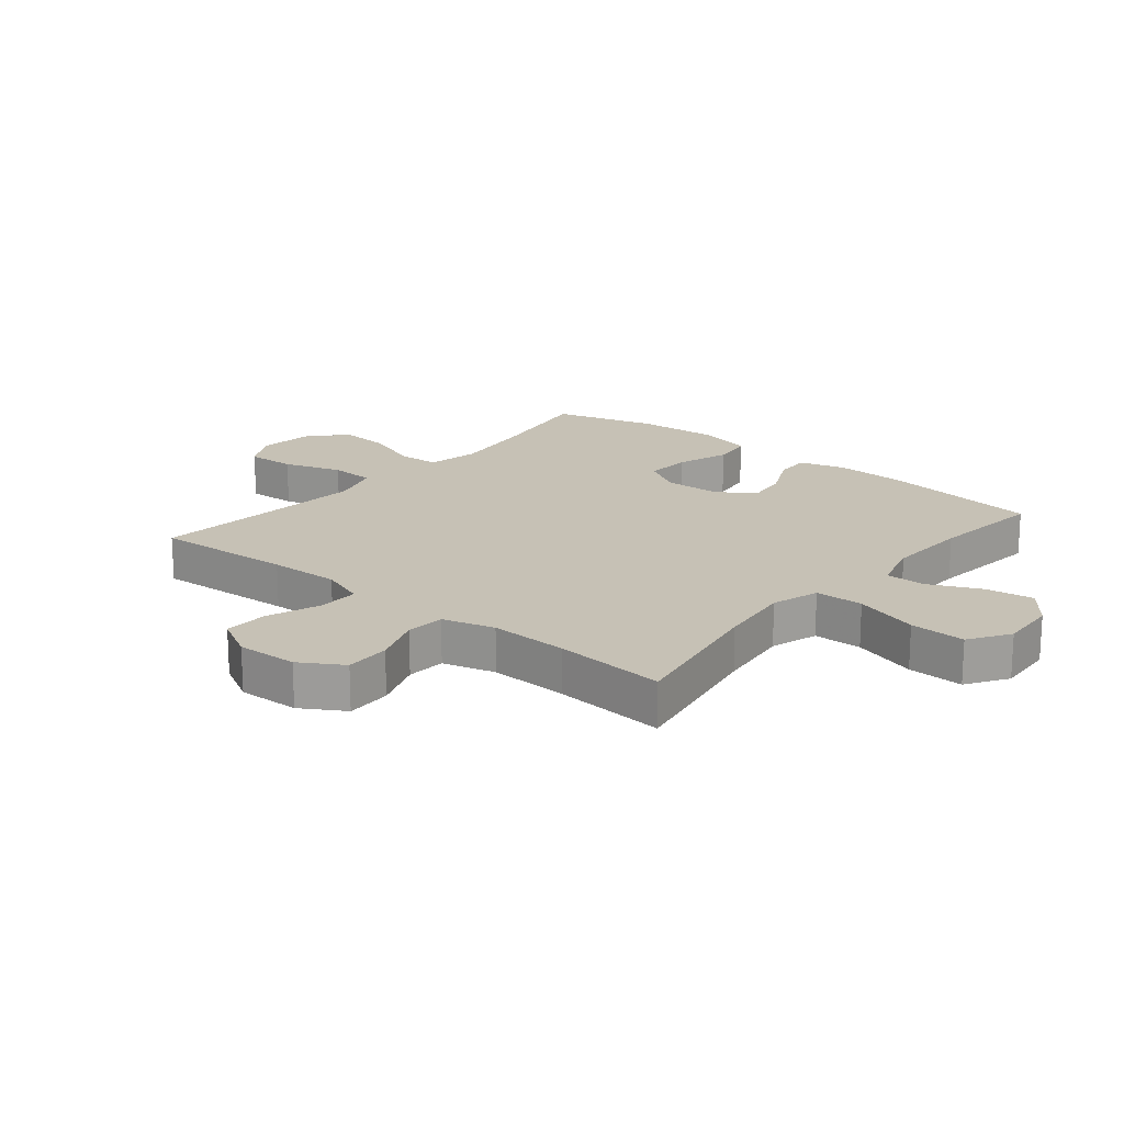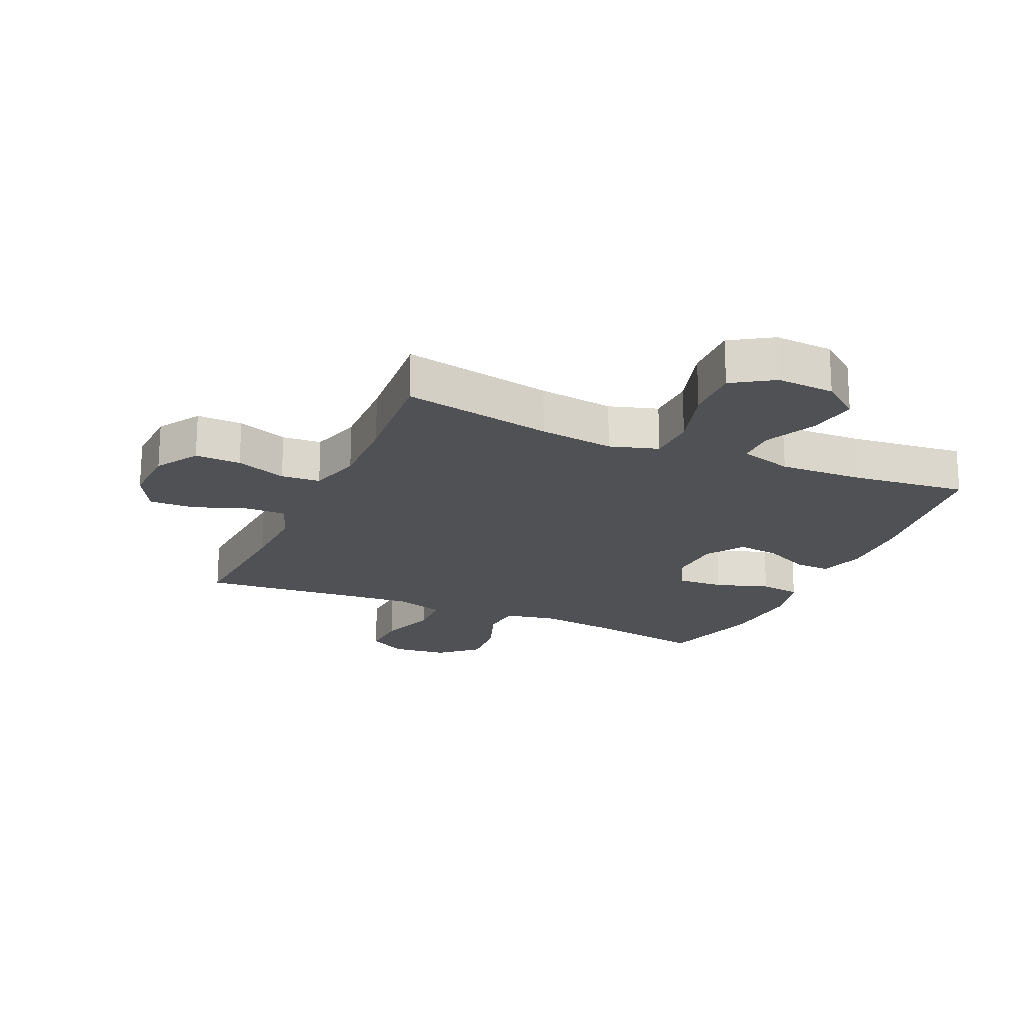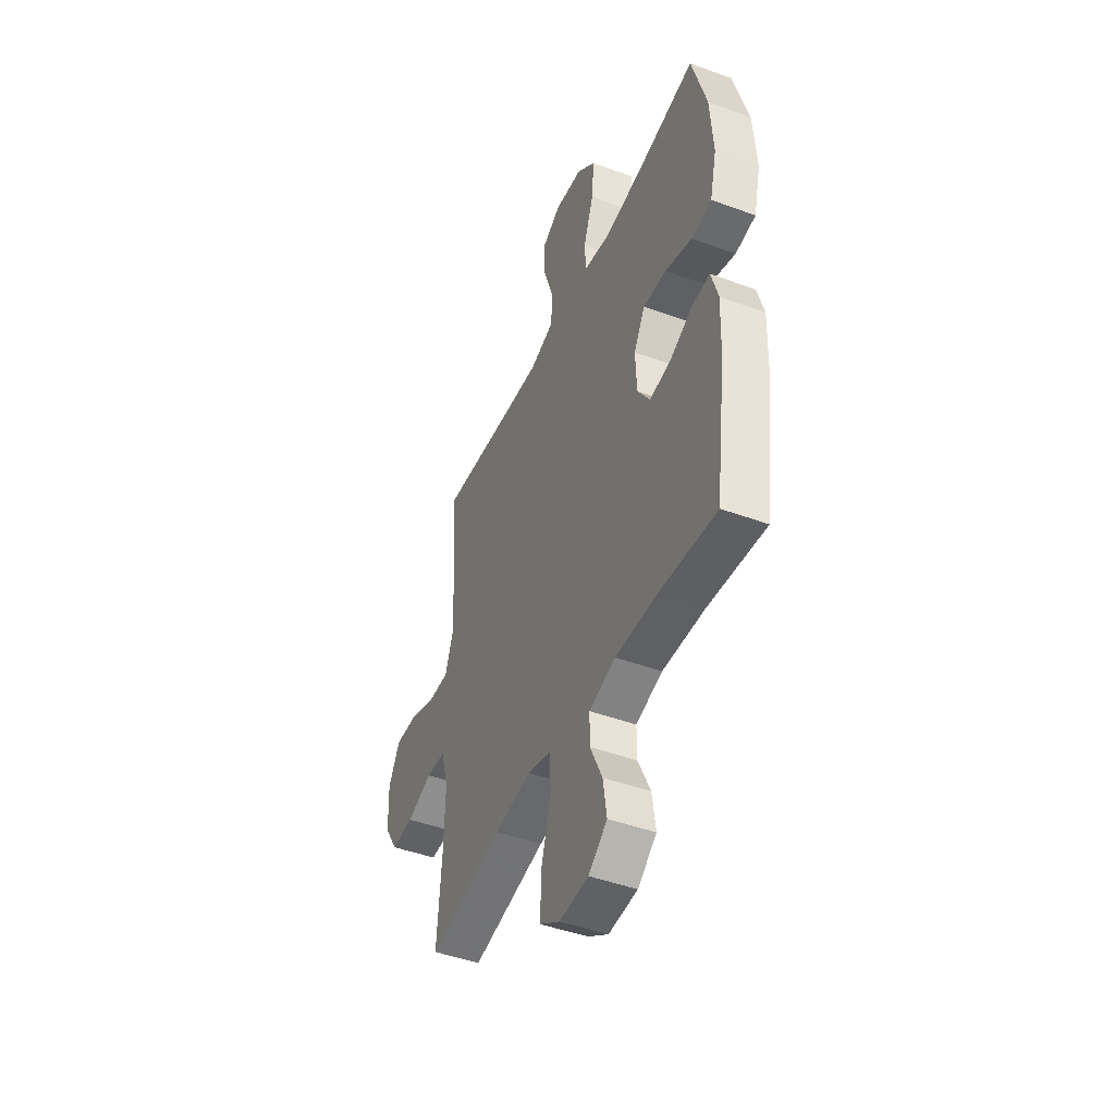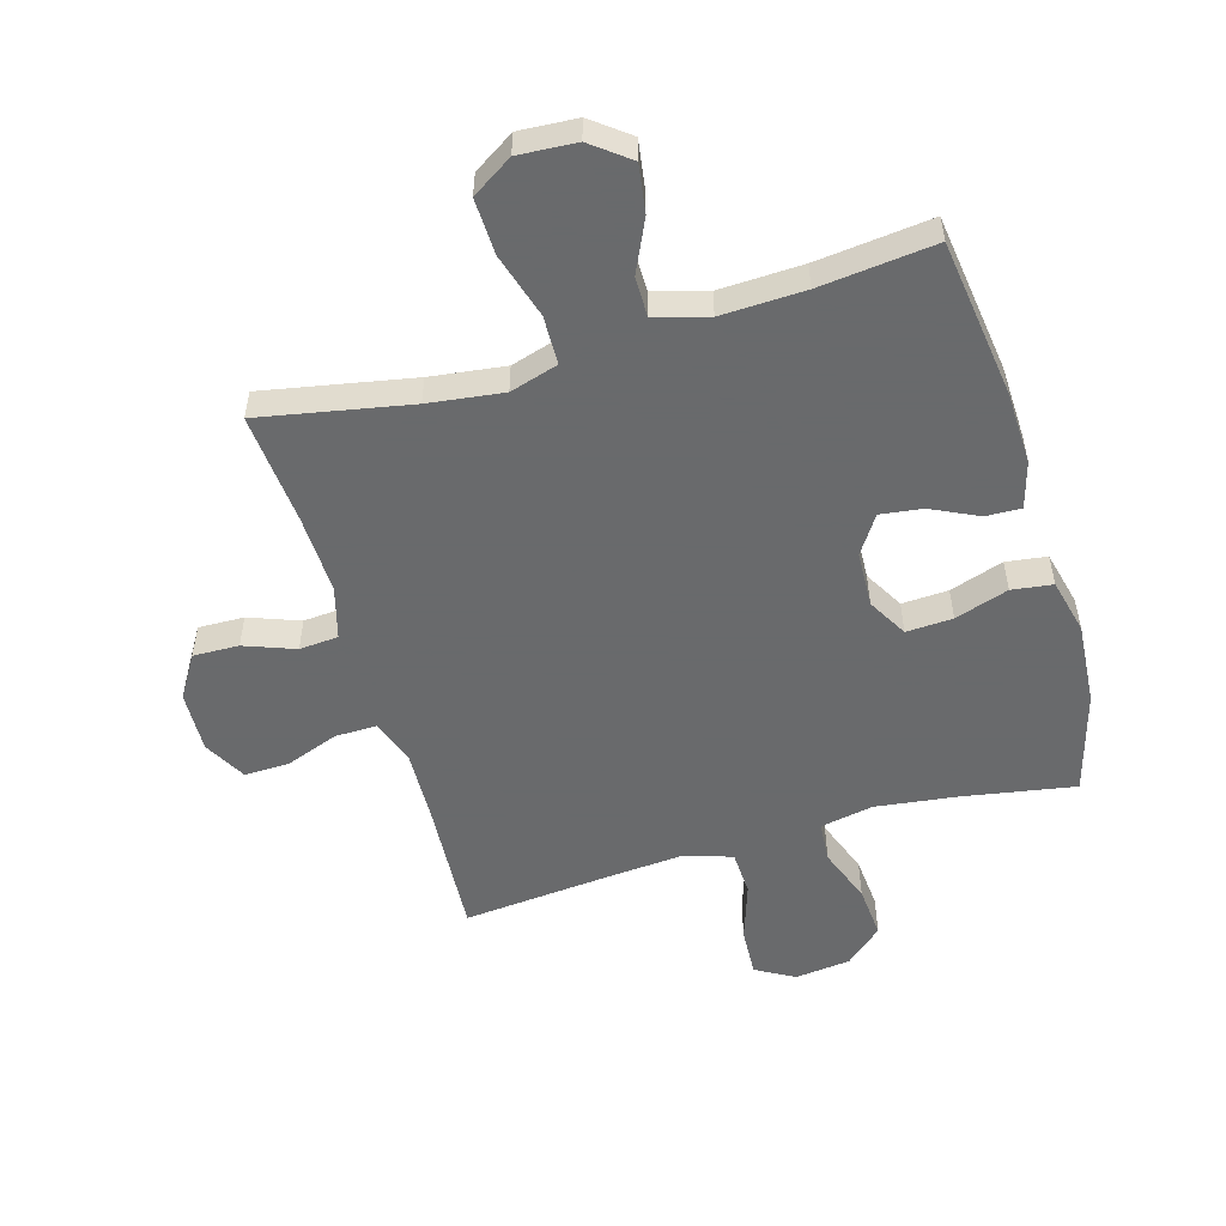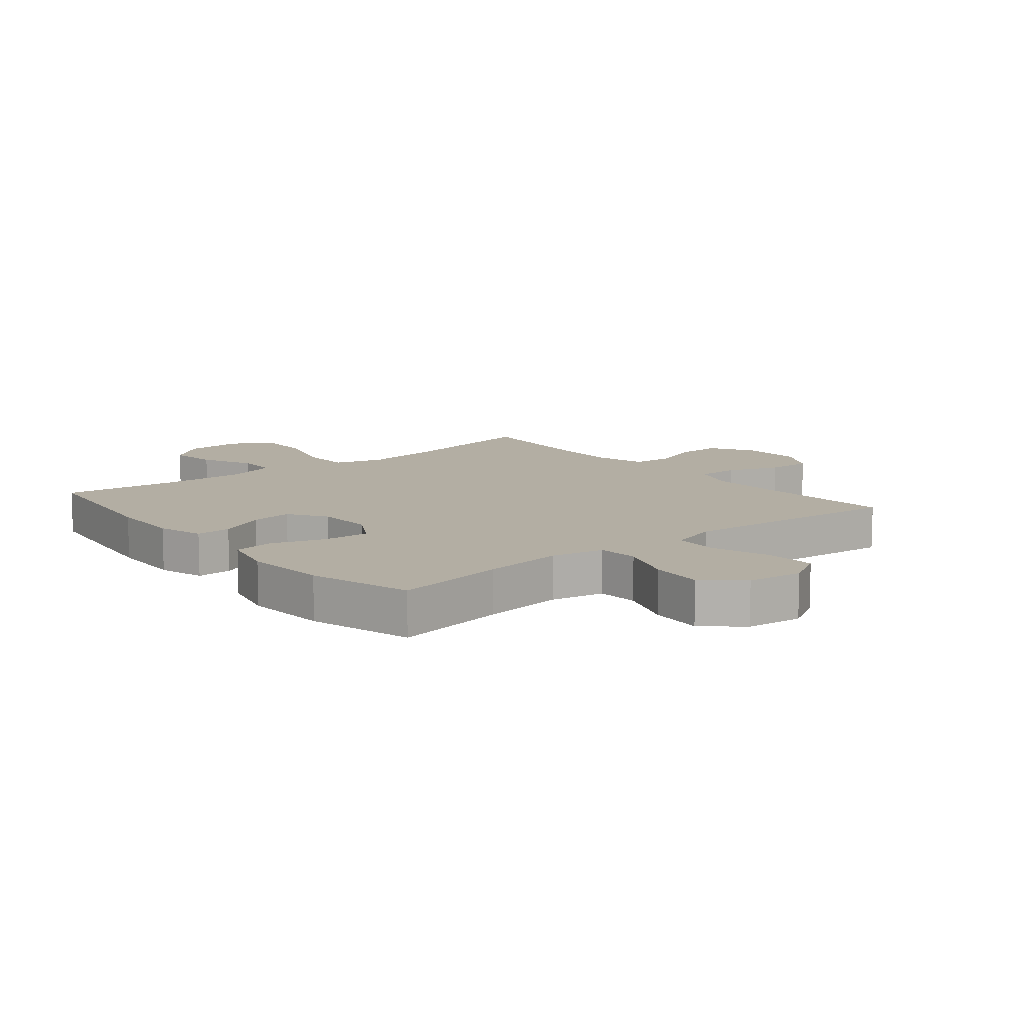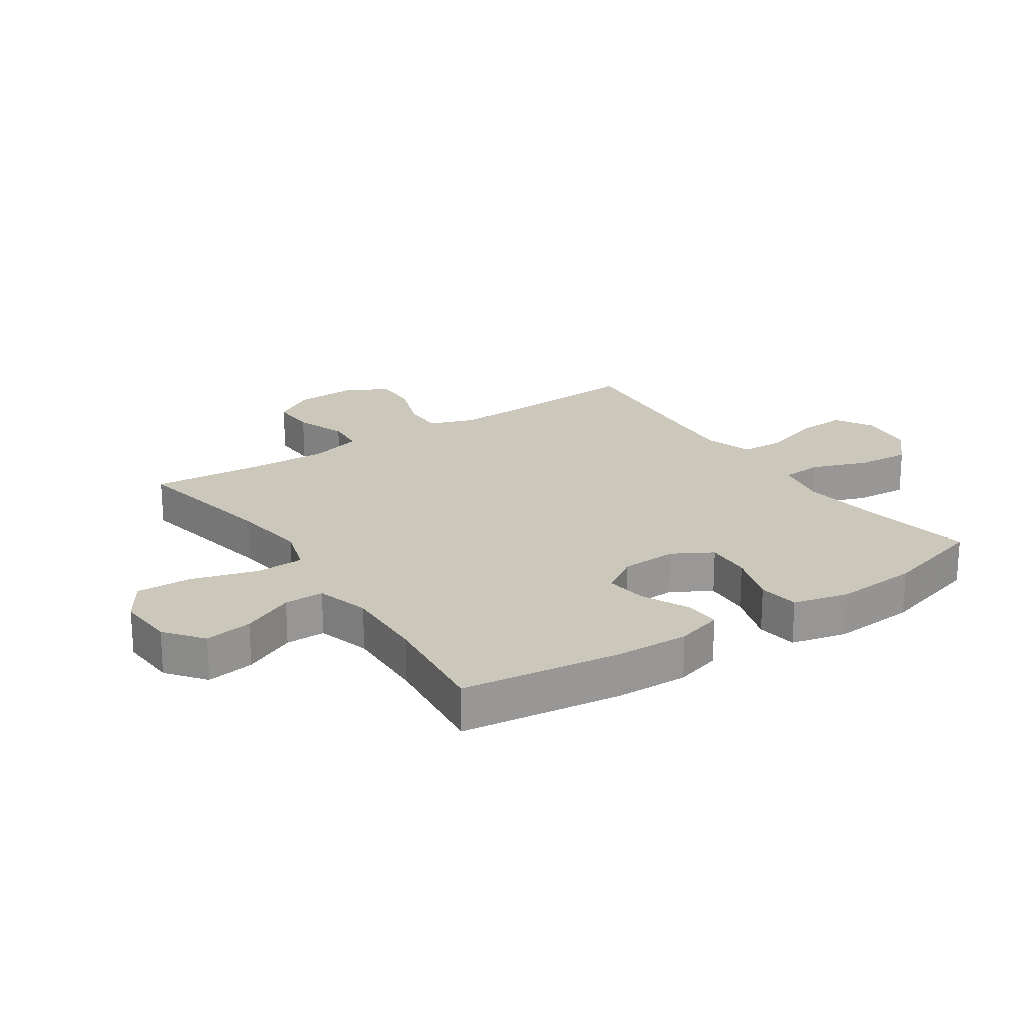
<metadata>
{"format":"obj","ext":"obj","renderer":"f3d","projection":"perspective","resolution":1024,"background":"white","views":[{"elev":18.7,"azim":129.7,"up":"+Y"},{"elev":-19.9,"azim":156.0,"up":"+Y"},{"elev":-45.6,"azim":-112.9,"up":"+Z"},{"elev":-52.9,"azim":-163.7,"up":"+Y"},{"elev":11.0,"azim":-39.4,"up":"+Y"},{"elev":21.7,"azim":-123.9,"up":"+Y"}]}
</metadata>
<code>
v 0.5 0.07 -0.5
v 0.254 0.07 -0.453
v 0.131 0.07 -0.437
v 0.052 0.07 -0.461
v 0.05 0.07 -0.541
v 0.082 0.07 -0.648
v 0.085 0.07 -0.74
v 0.018 0.07 -0.783
v -0.077 0.07 -0.777
v -0.139 0.07 -0.729
v -0.127 0.07 -0.65
v -0.087 0.07 -0.564
v -0.087 0.07 -0.499
v -0.174 0.07 -0.474
v -0.311 0.07 -0.479
v -0.5 0.07 -0.5
v -0.535 0.07 -0.239
v -0.539 0.07 -0.119
v -0.517 0.07 -0.043
v -0.459 0.07 -0.045
v -0.382 0.07 -0.082
v -0.313 0.07 -0.091
v -0.272 0.07 -0.029
v -0.268 0.07 0.063
v -0.305 0.07 0.128
v -0.381 0.07 0.124
v -0.469 0.07 0.095
v -0.536 0.07 0.104
v -0.558 0.07 0.195
v -0.548 0.07 0.331
v -0.5 0.07 0.5
v -0.315 0.07 0.468
v -0.182 0.07 0.451
v -0.095 0.07 0.468
v -0.09 0.07 0.535
v -0.124 0.07 0.627
v -0.131 0.07 0.714
v -0.07 0.07 0.768
v 0.022 0.07 0.779
v 0.085 0.07 0.743
v 0.081 0.07 0.662
v 0.049 0.07 0.566
v 0.052 0.07 0.492
v 0.132 0.07 0.467
v 0.256 0.07 0.477
v 0.5 0.07 0.5
v 0.485 0.07 0.27
v 0.481 0.07 0.153
v 0.507 0.07 0.079
v 0.575 0.07 0.08
v 0.662 0.07 0.112
v 0.736 0.07 0.114
v 0.774 0.07 0.044
v 0.77 0.07 -0.057
v 0.727 0.07 -0.127
v 0.652 0.07 -0.125
v 0.569 0.07 -0.094
v 0.505 0.07 -0.099
v 0.481 0.07 -0.185
v 0.485 0.07 -0.315
v 0.5 0 -0.5
v 0.254 0 -0.453
v 0.131 0 -0.437
v 0.052 0 -0.461
v 0.05 0 -0.541
v 0.082 0 -0.648
v 0.085 0 -0.74
v 0.018 0 -0.783
v -0.077 0 -0.777
v -0.139 0 -0.729
v -0.127 0 -0.65
v -0.087 0 -0.564
v -0.087 0 -0.499
v -0.174 0 -0.474
v -0.311 0 -0.479
v -0.5 0 -0.5
v -0.535 0 -0.239
v -0.539 0 -0.119
v -0.517 0 -0.043
v -0.459 0 -0.045
v -0.382 0 -0.082
v -0.313 0 -0.091
v -0.272 0 -0.029
v -0.268 0 0.063
v -0.305 0 0.128
v -0.381 0 0.124
v -0.469 0 0.095
v -0.536 0 0.104
v -0.558 0 0.195
v -0.548 0 0.331
v -0.5 0 0.5
v -0.315 0 0.468
v -0.182 0 0.451
v -0.095 0 0.468
v -0.09 0 0.535
v -0.124 0 0.627
v -0.131 0 0.714
v -0.07 0 0.768
v 0.022 0 0.779
v 0.085 0 0.743
v 0.081 0 0.662
v 0.049 0 0.566
v 0.052 0 0.492
v 0.132 0 0.467
v 0.256 0 0.477
v 0.5 0 0.5
v 0.485 0 0.27
v 0.481 0 0.153
v 0.507 0 0.079
v 0.575 0 0.08
v 0.662 0 0.112
v 0.736 0 0.114
v 0.774 0 0.044
v 0.77 0 -0.057
v 0.727 0 -0.127
v 0.652 0 -0.125
v 0.569 0 -0.094
v 0.505 0 -0.099
v 0.481 0 -0.185
v 0.485 0 -0.315
f 54 55 56 57
f 54 57 58
f 53 54 58
f 50 51 52 53
f 49 50 53 58
f 48 49 58 59
f 45 46 47
f 44 45 47 48
f 43 44 48 59
f 39 40 41 42
f 39 42 43
f 38 39 43
f 35 36 37 38
f 34 35 38 43
f 33 34 43 59
f 29 30 31 32
f 26 27 28 29
f 25 26 29 32
f 24 25 32 33
f 18 19 20 21
f 18 21 22
f 15 16 17 18
f 14 15 18 22
f 13 14 22 23
f 9 10 11 12
f 9 12 13
f 8 9 13
f 5 6 7 8
f 4 5 8 13
f 3 4 13 23
f 60 1 2
f 24 33 59 60
f 23 24 60
f 2 3 23 60
f 117 116 115 114
f 118 117 114
f 118 114 113
f 113 112 111 110
f 118 113 110 109
f 119 118 109 108
f 107 106 105
f 108 107 105 104
f 119 108 104 103
f 102 101 100 99
f 103 102 99
f 103 99 98
f 98 97 96 95
f 103 98 95 94
f 119 103 94 93
f 92 91 90 89
f 89 88 87 86
f 92 89 86 85
f 93 92 85 84
f 81 80 79 78
f 82 81 78
f 78 77 76 75
f 82 78 75 74
f 83 82 74 73
f 72 71 70 69
f 73 72 69
f 73 69 68
f 68 67 66 65
f 73 68 65 64
f 83 73 64 63
f 62 61 120
f 120 119 93 84
f 120 84 83
f 120 83 63 62
f 1 61 62 2
f 2 62 63 3
f 3 63 64 4
f 4 64 65 5
f 5 65 66 6
f 6 66 67 7
f 7 67 68 8
f 8 68 69 9
f 9 69 70 10
f 10 70 71 11
f 11 71 72 12
f 12 72 73 13
f 13 73 74 14
f 14 74 75 15
f 15 75 76 16
f 16 76 77 17
f 17 77 78 18
f 18 78 79 19
f 19 79 80 20
f 20 80 81 21
f 21 81 82 22
f 22 82 83 23
f 23 83 84 24
f 24 84 85 25
f 25 85 86 26
f 26 86 87 27
f 27 87 88 28
f 28 88 89 29
f 29 89 90 30
f 30 90 91 31
f 31 91 92 32
f 32 92 93 33
f 33 93 94 34
f 34 94 95 35
f 35 95 96 36
f 36 96 97 37
f 37 97 98 38
f 38 98 99 39
f 39 99 100 40
f 40 100 101 41
f 41 101 102 42
f 42 102 103 43
f 43 103 104 44
f 44 104 105 45
f 45 105 106 46
f 46 106 107 47
f 47 107 108 48
f 48 108 109 49
f 49 109 110 50
f 50 110 111 51
f 51 111 112 52
f 52 112 113 53
f 53 113 114 54
f 54 114 115 55
f 55 115 116 56
f 56 116 117 57
f 57 117 118 58
f 58 118 119 59
f 59 119 120 60
f 60 120 61 1

</code>
